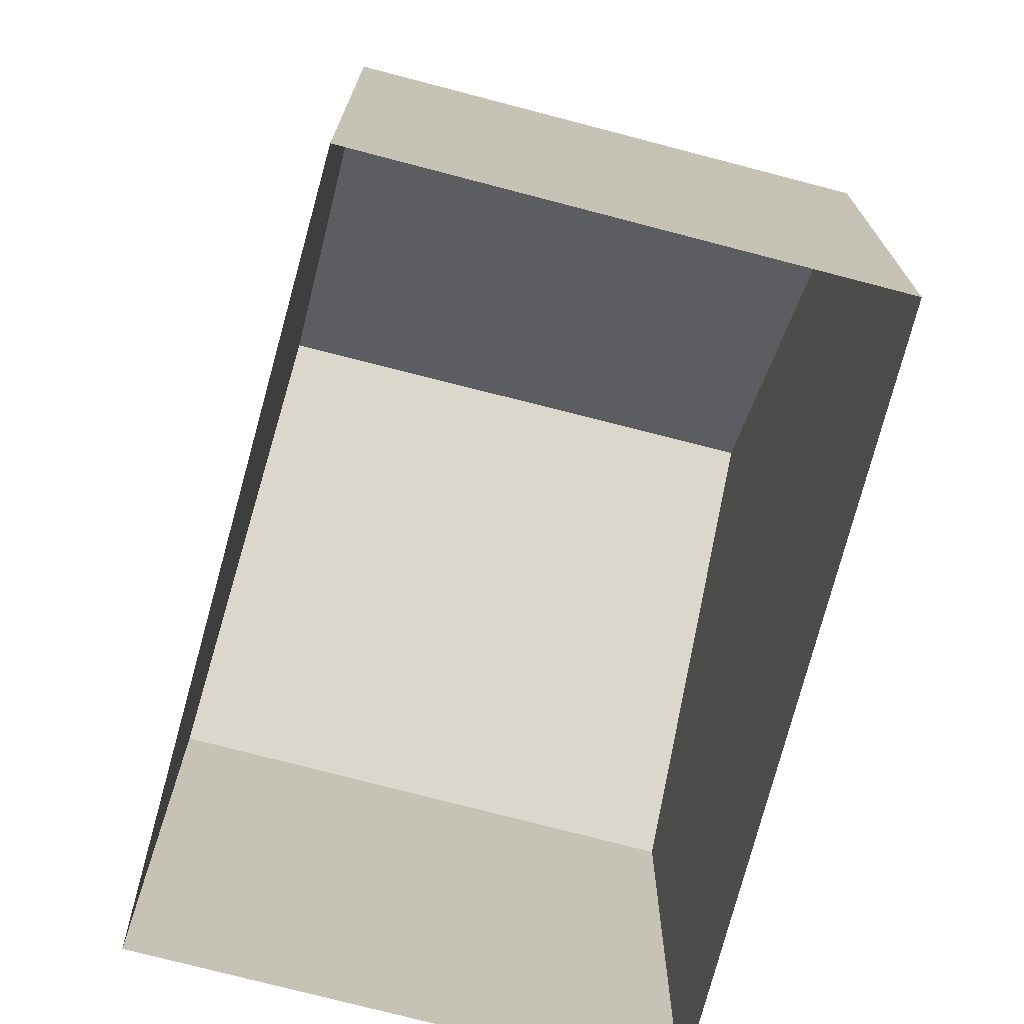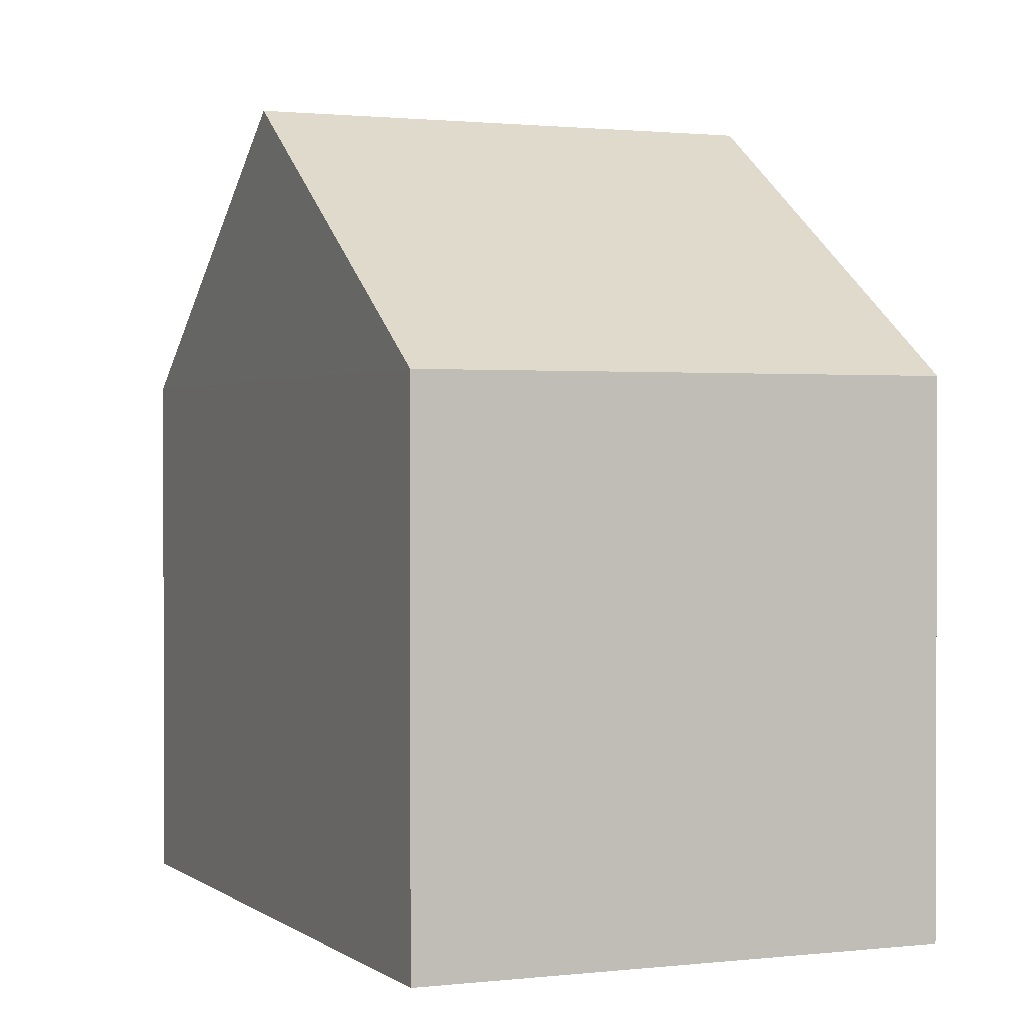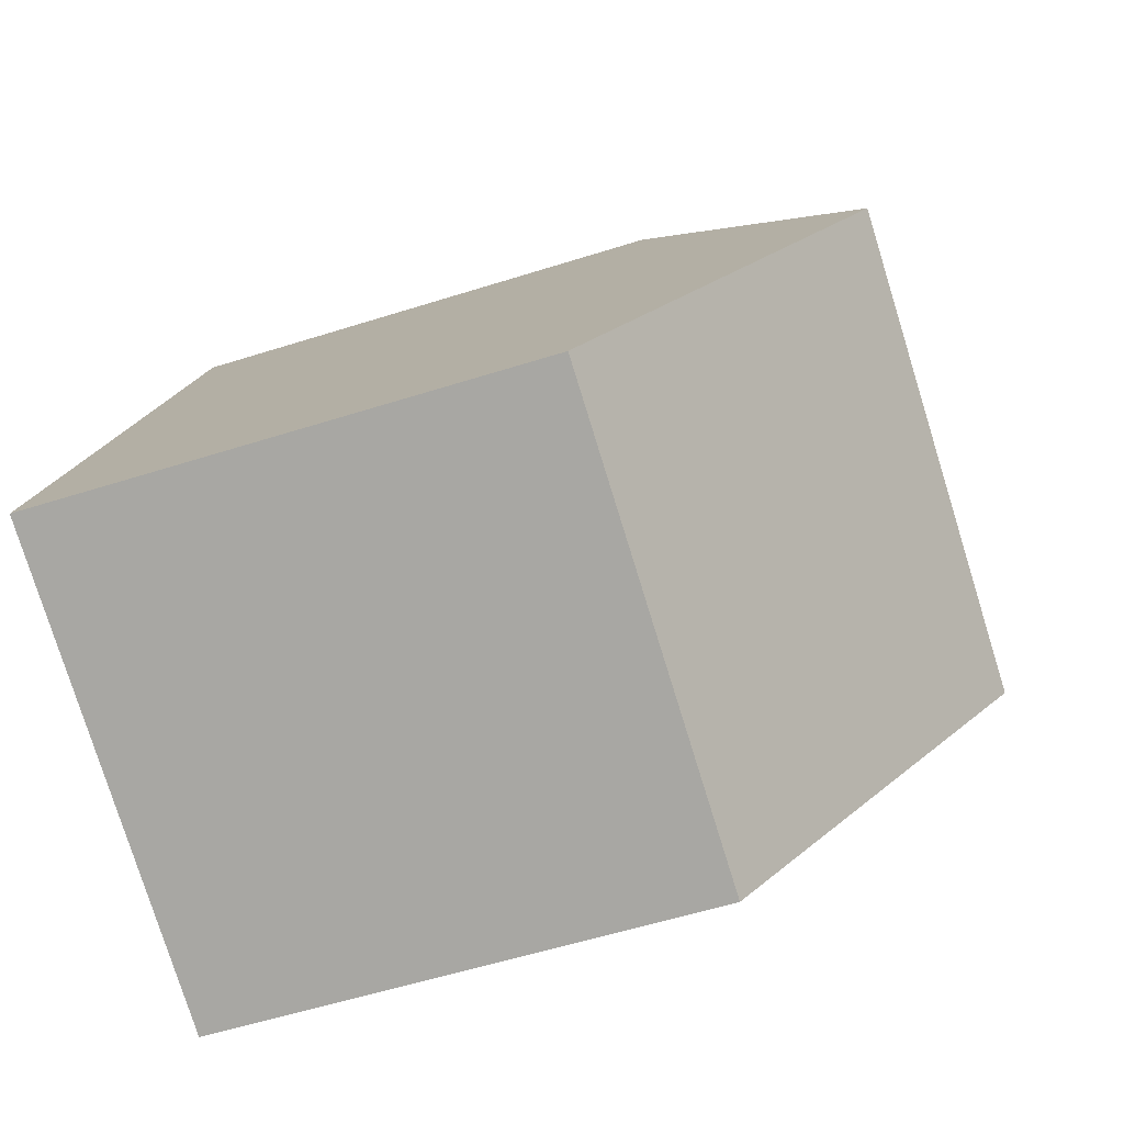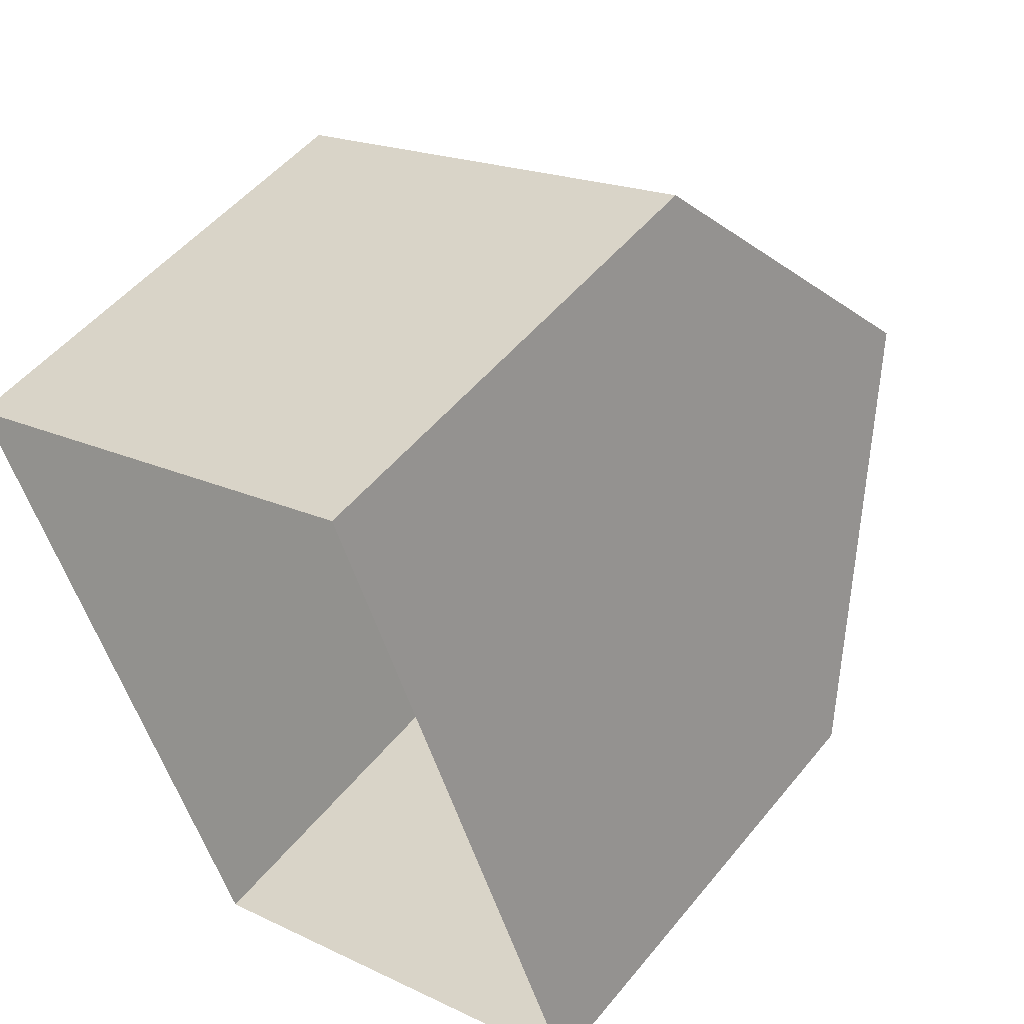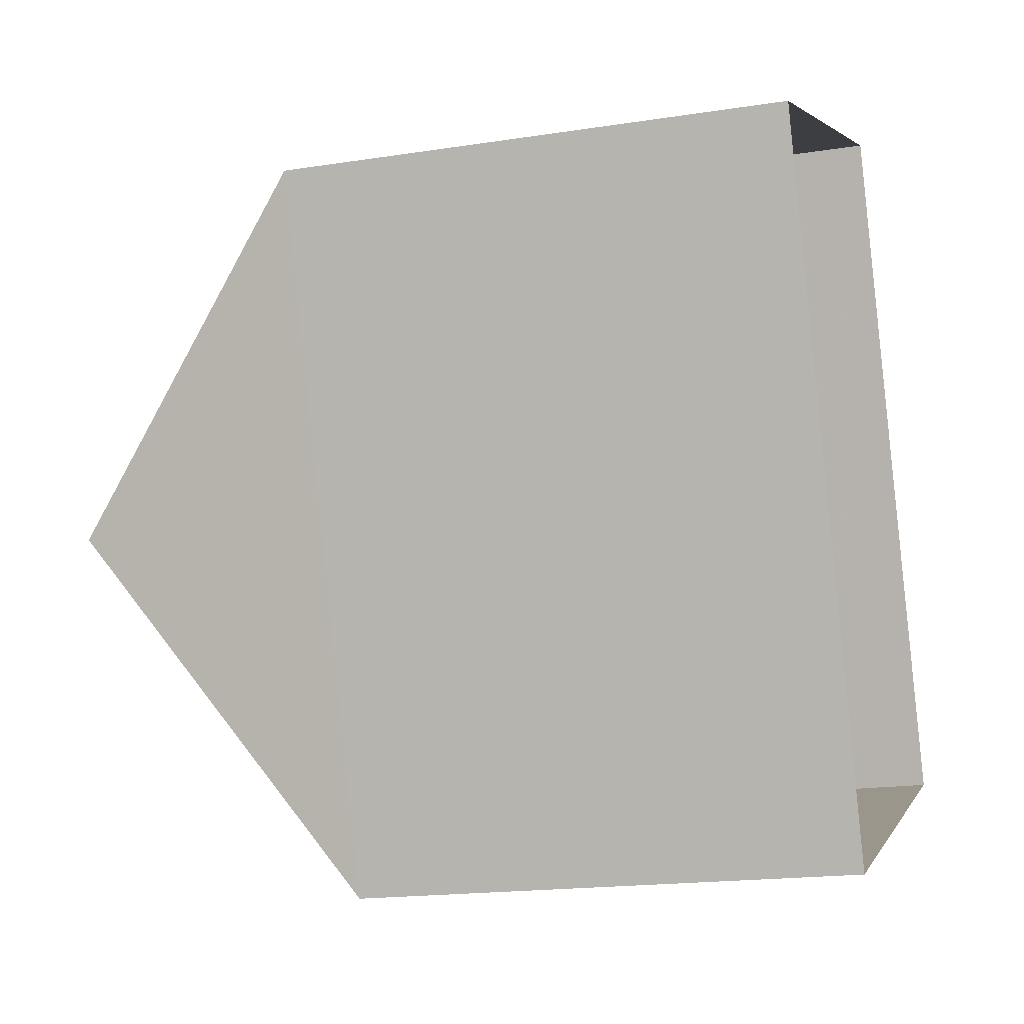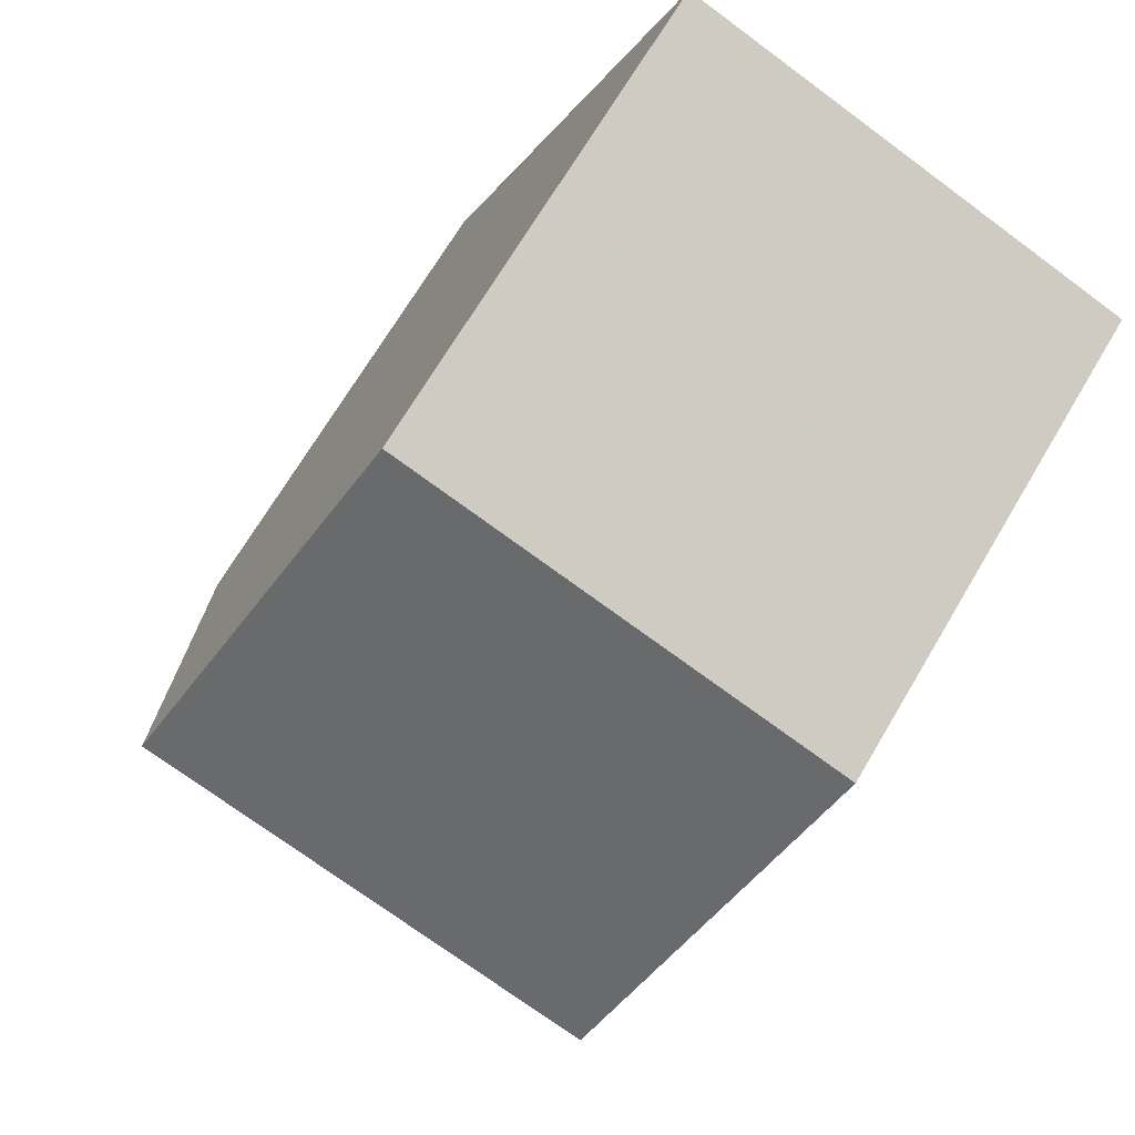
<metadata>
{"format":"obj","ext":"obj","renderer":"f3d","projection":"perspective","resolution":1024,"background":"white","views":[{"elev":-73.9,"azim":144.6,"up":"+Z"},{"elev":1.2,"azim":-44.1,"up":"+Z"},{"elev":-56.0,"azim":-71.5,"up":"+Y"},{"elev":50.6,"azim":-142.4,"up":"+Y"},{"elev":-18.0,"azim":107.1,"up":"+Y"},{"elev":69.5,"azim":30.6,"up":"+Y"}]}
</metadata>
<code>
v -2.231e+05 -1.27e+05 18.63
v -2.231e+05 -1.27e+05 18.63
v -2.231e+05 -1.27e+05 18.63
v -2.231e+05 -1.27e+05 18.63
v -2.231e+05 -1.27e+05 24.67
v -2.231e+05 -1.27e+05 24.67
v -2.231e+05 -1.27e+05 27.71
v -2.231e+05 -1.27e+05 27.71
v -2.231e+05 -1.27e+05 24.67
v -2.231e+05 -1.27e+05 24.67
f 1 2 3
f 1 4 2
f 5 6 7
f 8 5 7
f 9 10 8
f 7 9 8
f 6 1 3
f 6 5 1
f 9 2 4
f 10 9 4
f 10 4 5
f 10 5 8
f 4 1 5
f 6 3 9
f 6 9 7
f 3 2 9

</code>
